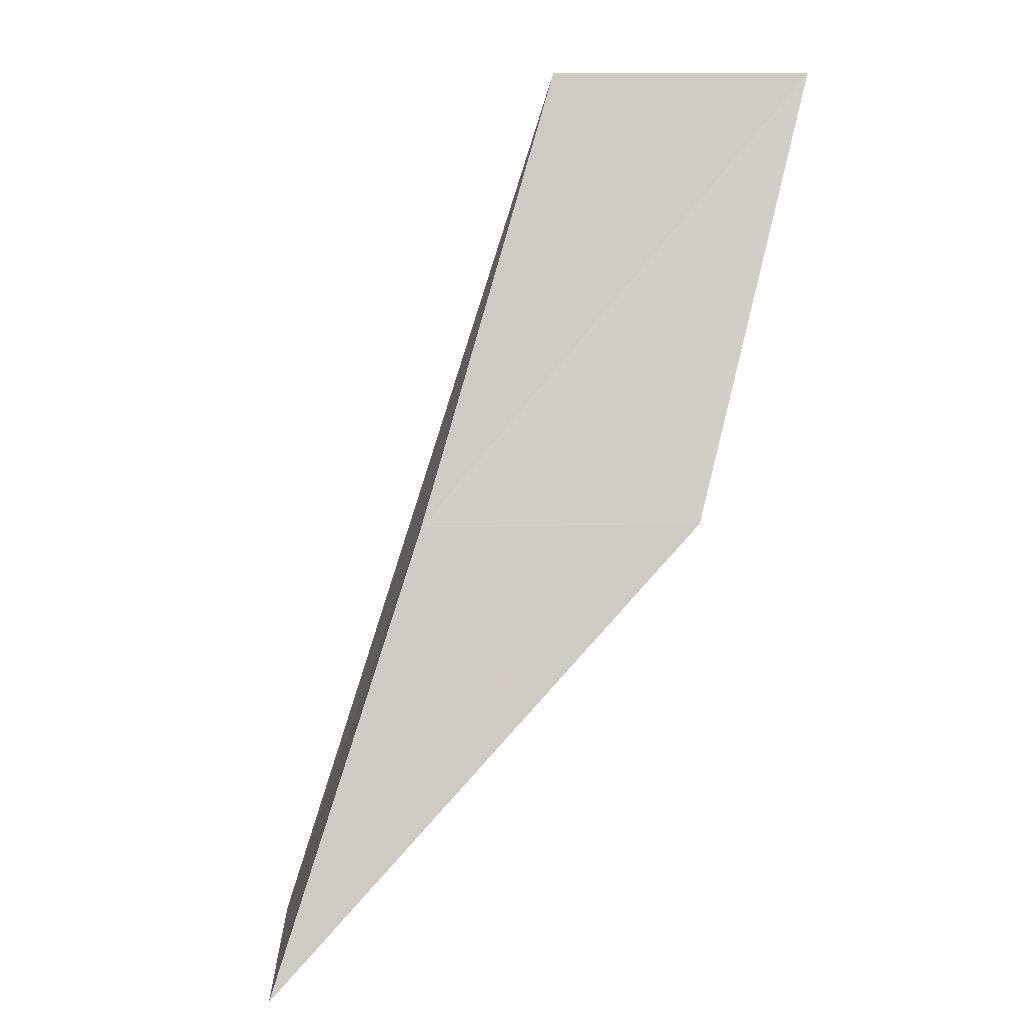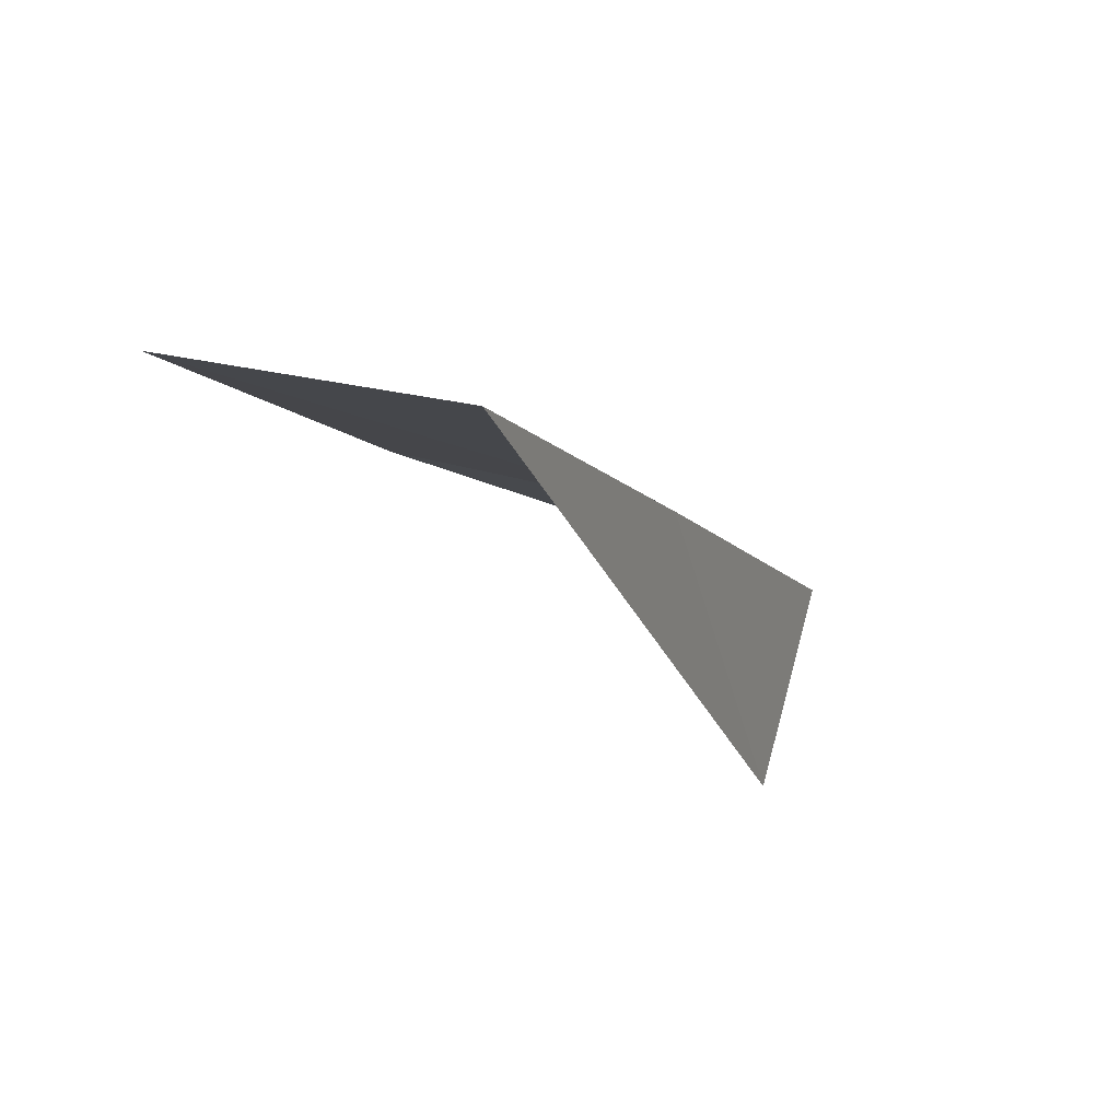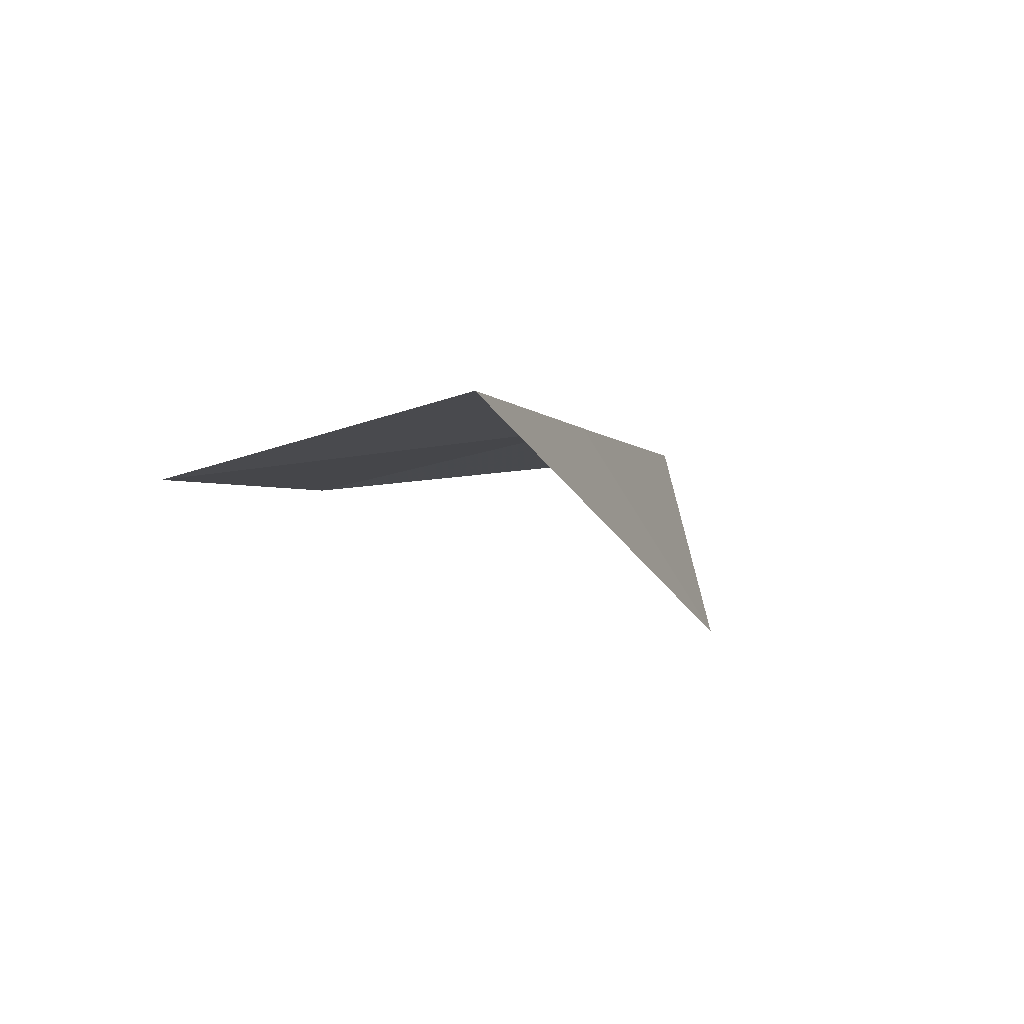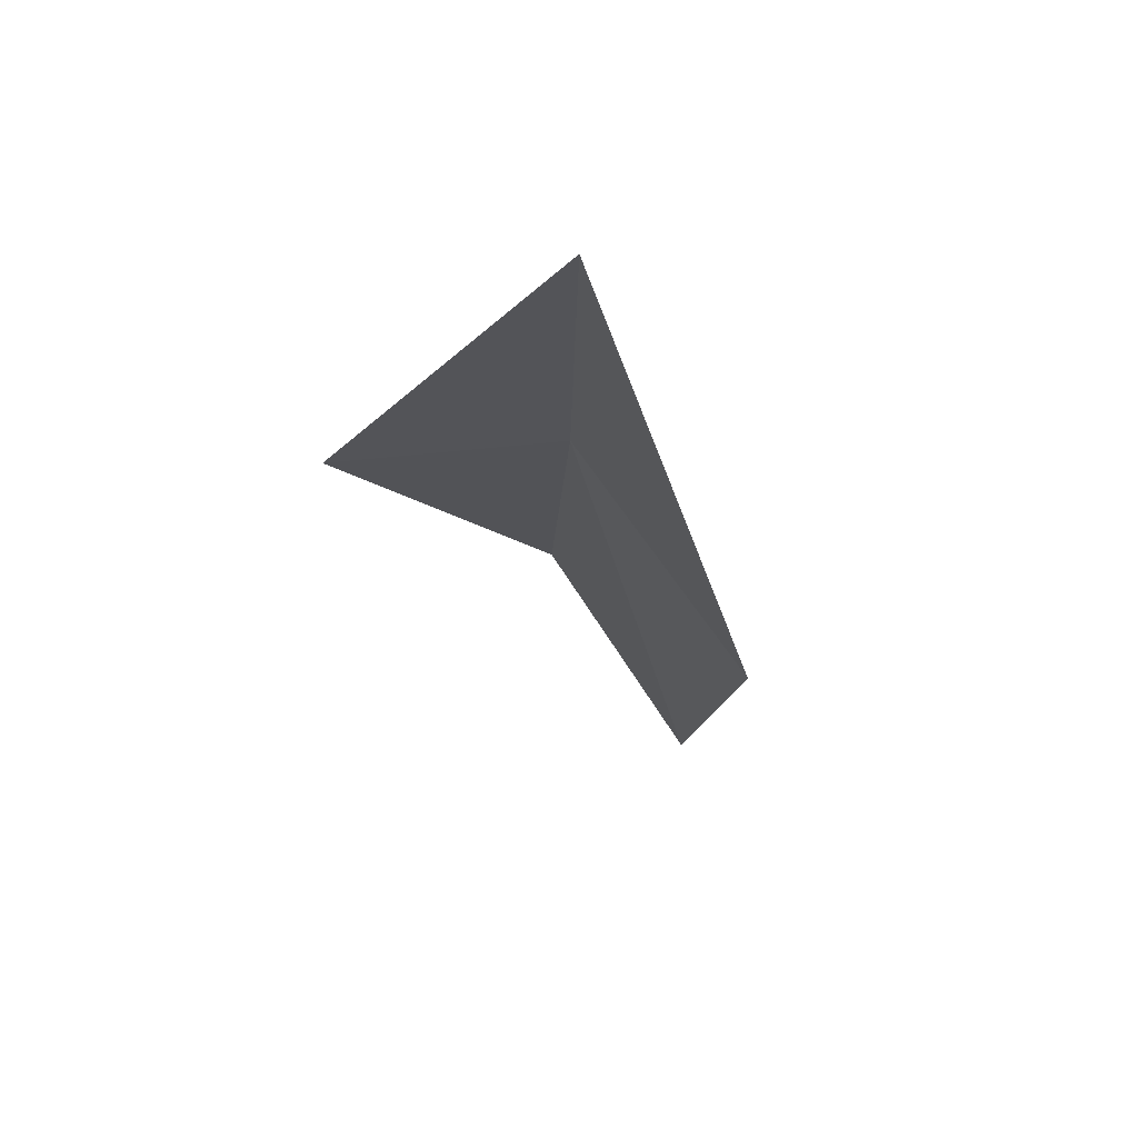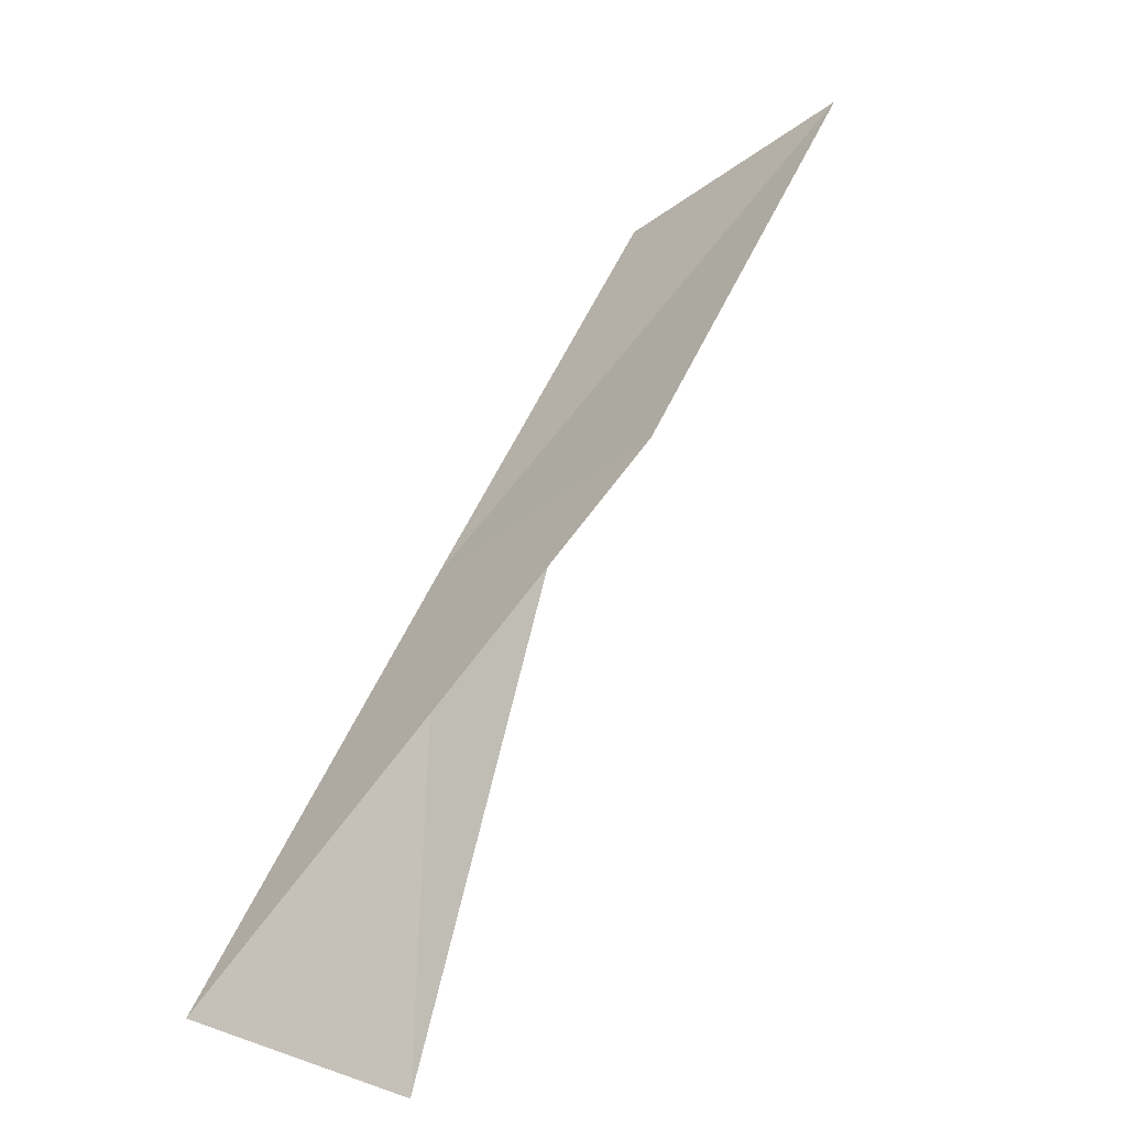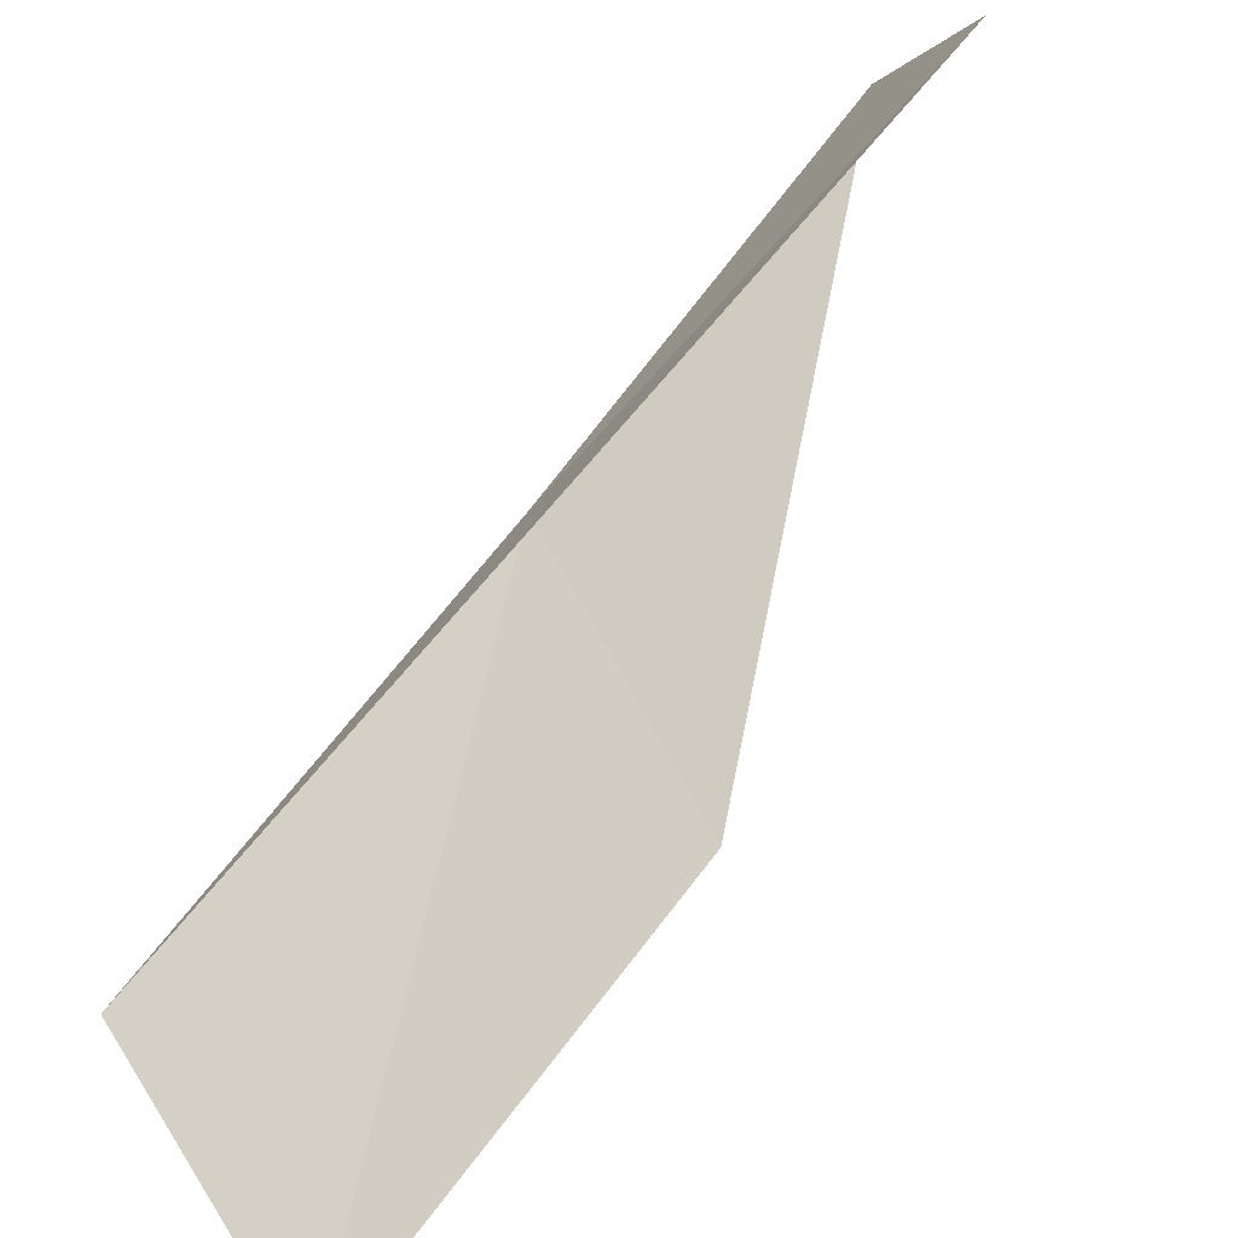
<metadata>
{"format":"obj","ext":"obj","renderer":"f3d","projection":"perspective","resolution":1024,"background":"white","views":[{"elev":11.3,"azim":-30.1,"up":"+Z"},{"elev":68.9,"azim":167.0,"up":"+Z"},{"elev":68.4,"azim":139.5,"up":"+Z"},{"elev":-78.7,"azim":-79.4,"up":"+Z"},{"elev":-37.1,"azim":19.8,"up":"+Z"},{"elev":63.3,"azim":56.6,"up":"+Y"}]}
</metadata>
<code>
v -14.63 -24 83.55
v -12.75 -23.44 88.06
v -10.28 -24.49 88.06
v -12.08 -25.24 83.55
v -15.44 -22.29 79.05
v -16.6 -24.43 79.05
f 1 4 3
f 1 3 2
f 1 6 4
f 1 2 5
f 1 5 6

</code>
